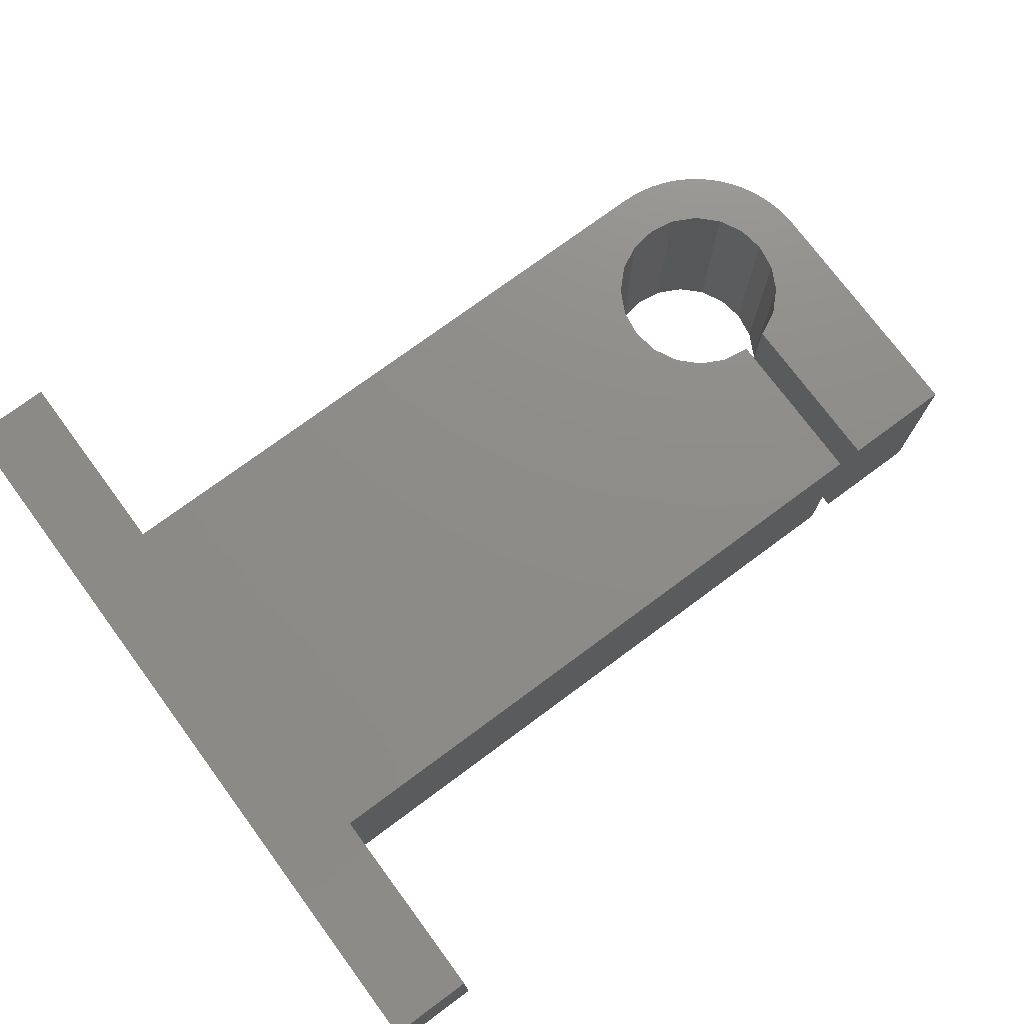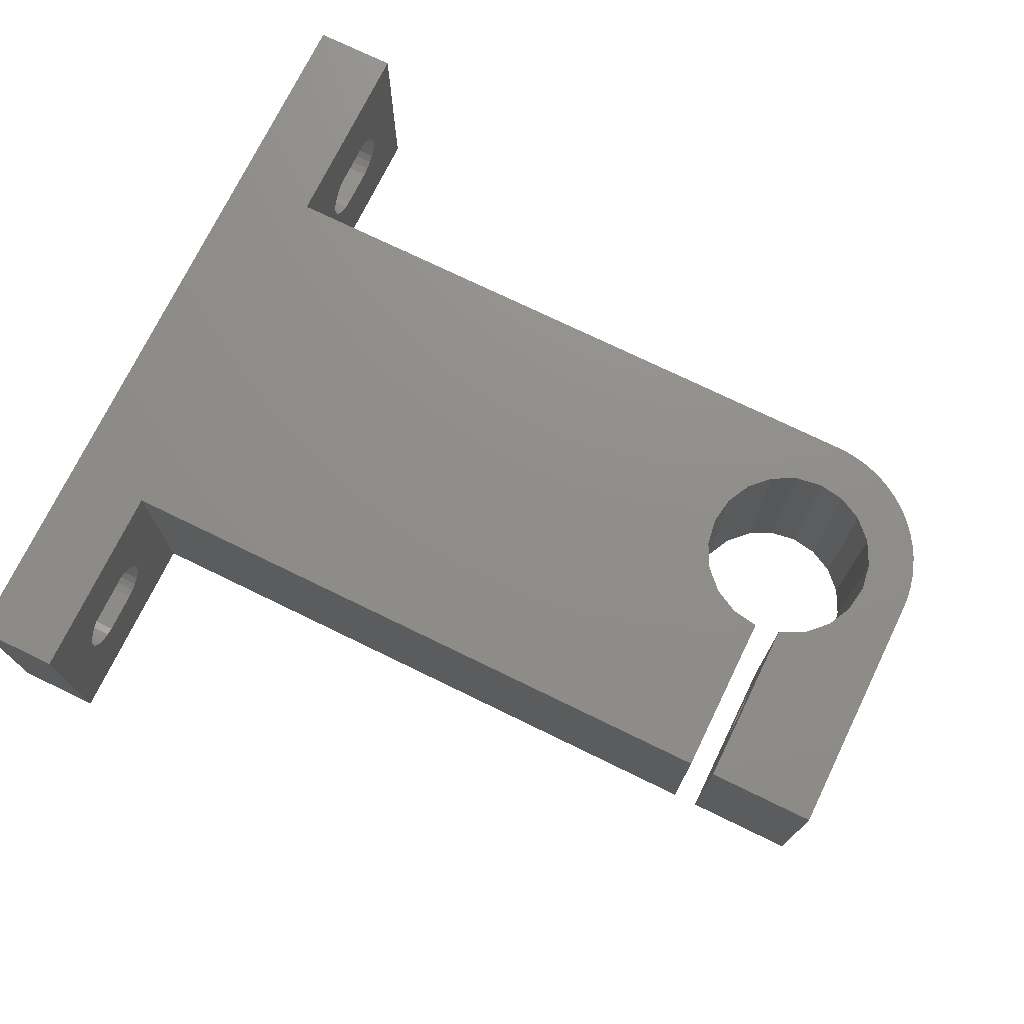
<metadata>
{"format":"stl","ext":"stl","renderer":"f3d","projection":"perspective","resolution":1024,"background":"white","views":[{"elev":74.8,"azim":-36.5,"up":"+Z"},{"elev":73.6,"azim":26.0,"up":"+Z"}]}
</metadata>
<code>
# stl→obj: 368 verts, 756 faces
v -1.058e-16 -12 6.976
v 36.99 -12 6.976
v -1.615e-31 -12.28 6.5
v -1.063e-16 -18.06 6.979
v 0 -18 6.5
v 5 -18.06 6.979
v 5 -18.23 7.429
v -1.063e-16 16.94 6.979
v 0 17 6.5
v 5 16.94 6.979
v 5 16.77 7.429
v -1.063e-16 -23.94 6.979
v 5 -23.94 6.979
v 5 -24 6.5
v 0 -24 6.5
v -1.063e-16 11.06 6.979
v 5 11 6.5
v 0 11 6.5
v 5 11.06 6.979
v -1.443e-15 -27 13
v -1.443e-15 20 13
v -7.772e-16 -12 10
v -2.064e-16 -23.77 7.429
v -2.945e-16 -23.5 7.826
v -3.14e-16 -23.41 7.914
v -4.441e-16 -19.17 8.5
v -4.441e-16 -22.83 8.5
v 1.443e-15 -27 9.537e-07
v 5 -27 13
v 5 -15 13
v 5 8 13
v -2.064e-16 16.77 7.429
v -2.945e-16 16.5 7.826
v -3.14e-16 16.41 7.914
v -4.441e-16 15.83 8.5
v -4.441e-16 12.17 8.5
v -7.772e-16 5 10
v 1.443e-15 20 0
v 5 20 1.11e-15
v 5 20 13
v 1.058e-16 -12 6.024
v 2.064e-16 -18.23 5.571
v 1.063e-16 -18.06 6.021
v 36.99 -12 6.024
v 40 -12.28 6.5
v -2.064e-16 -18.23 7.429
v 5 -18.5 7.826
v 5 -23.77 7.429
v -2.064e-16 11.23 7.429
v 5 11.23 7.429
v 5 16.5 7.826
v -2.945e-16 -18.5 7.826
v 5 -18.59 7.914
v 5 -23.5 7.826
v -2.945e-16 11.5 7.826
v 5 11.5 7.826
v 5 16.41 7.914
v -3.14e-16 -18.59 7.914
v 5 -19.17 8.5
v 5 -23.41 7.914
v -3.14e-16 11.59 7.914
v 5 11.59 7.914
v 5 15.83 8.5
v 5 -22.83 8.5
v 5 12.17 8.5
v 36.99 5 10
v 36.99 -12 10
v 7.772e-16 5 3
v 25.57 5 6.6
v 25.7 5 7.062
v 25.85 5 7.254
v 26.12 5 7.525
v 5 -18 6.5
v 1.063e-16 -23.94 6.021
v 5 -23.94 6.021
v 1.063e-16 11.06 6.021
v 5 11.06 6.021
v 1.063e-16 16.94 6.021
v 5 17 6.5
v 36.99 -12 3
v 7.772e-16 -12 3
v 2.064e-16 -23.77 5.571
v 5 -23.77 5.571
v 2.064e-16 11.23 5.571
v 5 11.23 5.571
v 5 -18.06 6.021
v 2.064e-16 16.77 5.571
v 5 16.94 6.021
v 5 8 1.11e-15
v 5 -15 9.537e-07
v 5 -27 9.537e-07
v 2.945e-16 -18.5 5.174
v 5 -18.23 5.571
v 2.945e-16 -23.5 5.174
v 5 -23.5 5.174
v 2.945e-16 11.5 5.174
v 5 11.5 5.174
v 2.945e-16 16.5 5.174
v 5 16.77 5.571
v 3.655e-16 -18.86 4.854
v 5 -18.5 5.174
v 3.655e-16 -23.14 4.854
v 3.655e-16 11.86 4.854
v 3.655e-16 16.14 4.854
v 5 16.5 5.174
v 25.57 8 6.6
v 25.65 8 6.884
v 25.7 5 6.138
v 25.7 8 6.138
v 25.7 8 7.062
v 26.04 5 5.799
v 26.04 8 5.799
v 25.87 5 7.232
v 25.85 8 7.254
v 25.87 8 7.232
v 26.12 8 7.525
v 26.5 5 5.675
v 26.5 8 5.675
v 26.88 8 7.525
v 26.88 5 7.525
v 44 8 13
v 26.96 5 5.799
v 36.99 5 3
v 26.96 8 5.799
v 44 8 9.537e-07
v 27.06 8 7.352
v 27.15 5 7.254
v 35.62 5 7.525
v 27.3 5 6.138
v 27.3 8 6.138
v 35.2 5 6.138
v 35.54 5 5.799
v 35.54 8 5.799
v 27.15 8 7.254
v 35.35 8 7.254
v 35.62 8 7.525
v 27.13 5 7.232
v 27.13 8 7.232
v 27.3 5 7.062
v 27.3 8 7.062
v 35.35 5 7.254
v 35.2 8 7.062
v 27.43 5 6.6
v 27.43 8 6.6
v 35.08 5 6.6
v 35.2 5 7.062
v 35.2 8 6.138
v 35.08 8 6.6
v 4.152e-16 -19.29 4.63
v 5 -18.86 4.854
v 4.152e-16 -22.71 4.63
v 5 -23.14 4.854
v 4.152e-16 12.29 4.63
v 5 11.86 4.854
v 4.152e-16 15.71 4.63
v 5 16.14 4.854
v 35.37 5 7.232
v 35.37 8 7.232
v 36 5 5.675
v 36 8 5.675
v 36.38 8 7.525
v 36.38 5 7.525
v 36.46 5 5.799
v 36.46 8 5.799
v 36.65 5 7.254
v 36.65 8 7.254
v 36.8 5 6.138
v 36.8 8 6.138
v 36.63 5 7.232
v 36.63 8 7.232
v 36.8 5 7.062
v 36.8 8 7.062
v 36.92 5 6.6
v 36.92 8 6.6
v 36.99 -10.64 3.664
v 40 -10.64 3.664
v 36.99 -7.362 3.664
v 36.99 -10.64 9.336
v 36.99 -7.362 9.336
v 40 -7.362 9.336
v 40 -10.64 9.336
v 36.99 -5.725 6.5
v 40 -5.725 6.5
v 40 -7.362 3.664
v 38.84 -1.526e-05 13
v 39.09 1.595 9.537e-07
v 39.09 1.595 13
v 38.84 -1.526e-05 9.537e-07
v 39.09 -1.595 13
v 39.09 -1.595 9.537e-07
v 39.82 -3.034 13
v 39.82 -3.034 9.537e-07
v 39.82 3.034 9.537e-07
v 39.82 3.034 13
v 40.97 -4.176 13
v 40.97 -4.176 9.537e-07
v 44 -15 13
v 44 -15 9.537e-07
v 40.97 4.176 9.537e-07
v 40.97 4.176 13
v 4.409e-16 -19.76 4.515
v 5 -19.29 4.63
v 4.409e-16 -22.24 4.515
v 5 -22.71 4.63
v 4.409e-16 12.76 4.515
v 5 12.29 4.63
v 4.409e-16 15.24 4.515
v 5 15.71 4.63
v 5 -19.76 4.515
v 5 -22.24 4.515
v 5 12.76 4.515
v 5 15.24 4.515
v 40 -10.13 5.196
v 44 -10.13 5.196
v 40 -9.717 4.931
v 40 -10.21 7.71
v 44 -10.21 7.71
v 44 -10.45 7.433
v 40 -10.22 7.72
v 40 -9.715 8.225
v 44 -10.22 7.72
v 40 -10.45 5.567
v 44 -10.45 5.567
v 40 -10.45 7.433
v 44 -10.66 6.986
v 40 -9.245 4.793
v 40 -10.66 6.014
v 44 -10.66 6.014
v 40 -10.66 6.986
v 44 -10.72 6.5
v 40 -10.72 6.5
v 40 -7.275 6.5
v 44 -7.275 6.5
v 44 -7.345 6.986
v 40 -7.345 6.014
v 44 -7.345 6.014
v 40 -7.345 6.986
v 44 -7.549 7.433
v 40 -7.549 5.567
v 44 -7.549 5.567
v 40 -7.549 7.433
v 44 -7.79 7.71
v 40 -7.78 7.72
v 44 -7.78 7.72
v 44 -8.285 8.225
v 40 -7.79 7.71
v 40 -7.87 5.196
v 44 -7.87 5.196
v 44 -8.283 4.931
v 40 -8.283 4.931
v 44 -8.755 4.793
v 40 -8.285 8.225
v 40 -8.755 4.793
v 44 -9.245 4.793
v 44 -9.717 4.931
v 44 -9.715 8.225
v 42.4 -4.91 13
v 42.4 -4.91 9.537e-07
v 42.4 4.91 13
v 42.4 4.91 9.537e-07
v 44 -5.162 13
v 44 -5.162 9.537e-07
v 44 5.162 13
v 44 5.162 9.537e-07
v 44.7 7.97 13
v 45.39 7.878 13
v 45.6 4.91 13
v 44.7 7.97 9.537e-07
v 45.39 7.878 9.537e-07
v 45.6 4.91 9.537e-07
v 46.07 7.727 13
v 46.07 7.727 9.537e-07
v 45.5 -10.13 5.196
v 52 -10.13 5.196
v 45.5 -9.717 4.931
v 45.5 -10.21 7.71
v 52 -10.21 7.71
v 52 -10.45 7.433
v 45.5 -10.22 7.72
v 45.5 -9.715 8.225
v 52 -10.22 7.72
v 45.5 -10.45 5.567
v 52 -10.45 5.567
v 45.5 -10.45 7.433
v 52 -10.66 6.986
v 45.5 -10.66 6.014
v 52 -10.66 6.014
v 45.5 -10.66 6.986
v 52 -10.72 6.5
v 45.5 -10.72 6.5
v 45.5 -15 13
v 45.5 -4.925 13
v 45.6 -4.91 13
v 52 -15 13
v 45.5 -15 9.537e-07
v 45.5 -4.925 9.537e-07
v 45.6 -4.91 9.537e-07
v 45.5 -9.245 4.793
v 52 -15 9.537e-07
v 45.5 -7.275 6.5
v 52 -7.275 6.5
v 52 -7.345 6.986
v 45.5 -7.345 6.014
v 52 -7.345 6.014
v 45.5 -7.345 6.986
v 52 -7.549 7.433
v 45.5 -7.549 5.567
v 52 -7.549 5.567
v 45.5 -7.549 7.433
v 52 -7.79 7.71
v 45.5 -7.78 7.72
v 52 -7.78 7.72
v 52 -8.285 8.225
v 45.5 -7.79 7.71
v 45.5 -7.87 5.196
v 52 -7.87 5.196
v 52 -8.283 4.931
v 45.5 -8.283 4.931
v 52 -8.755 4.793
v 45.5 -8.285 8.225
v 45.5 -8.755 4.793
v 52 -9.245 4.793
v 52 -9.717 4.931
v 52 -9.715 8.225
v 47.03 -4.176 13
v 47.03 -4.176 9.537e-07
v 46.74 7.518 13
v 47.03 4.176 13
v 47.38 7.25 13
v 46.74 7.518 9.537e-07
v 47.38 7.25 9.537e-07
v 47.03 4.176 9.537e-07
v 48.18 -3.034 13
v 48.18 -3.034 9.537e-07
v 48 6.928 13
v 48.18 3.034 13
v 49.66 5.657 13
v 48.18 3.034 9.537e-07
v 48.59 6.553 13
v 49.14 6.128 13
v 48 6.928 9.537e-07
v 48.59 6.553 9.537e-07
v 49.14 6.128 9.537e-07
v 49.66 5.657 9.537e-07
v 52 0 13
v 48.91 -1.595 13
v 48.91 -1.595 9.537e-07
v 52 0 9.537e-07
v 48.91 1.595 13
v 48.91 1.595 9.537e-07
v 50.13 5.142 9.537e-07
v 50.55 4.589 9.537e-07
v 50.93 4 9.537e-07
v 51.25 3.381 9.537e-07
v 49.16 0 13
v 49.16 0 9.537e-07
v 51.52 2.736 9.537e-07
v 51.73 2.071 9.537e-07
v 51.88 1.389 9.537e-07
v 50.13 5.142 13
v 50.55 4.589 13
v 50.93 4 13
v 51.25 3.381 13
v 51.52 2.736 13
v 51.73 2.071 13
v 51.88 1.389 13
v 51.97 0.6972 13
v 51.97 0.6972 9.537e-07
f 1 2 3
f 4 3 5
f 4 5 6
f 4 6 7
f 8 9 10
f 8 10 11
f 12 13 14
f 12 14 15
f 16 17 18
f 16 19 17
f 20 12 15
f 20 21 22
f 20 23 12
f 20 24 23
f 20 25 24
f 20 26 27
f 20 27 25
f 20 22 26
f 20 15 28
f 20 28 29
f 20 30 31
f 20 29 30
f 20 31 21
f 21 8 32
f 21 32 33
f 21 33 34
f 21 34 35
f 21 36 37
f 21 35 36
f 21 37 22
f 21 9 8
f 21 38 9
f 21 39 38
f 21 40 39
f 21 31 40
f 3 41 42
f 3 43 5
f 3 42 43
f 3 44 41
f 3 2 45
f 3 45 44
f 46 4 7
f 46 3 4
f 46 7 47
f 23 48 13
f 23 13 12
f 49 19 16
f 49 50 19
f 32 8 11
f 32 11 51
f 52 46 47
f 52 47 53
f 24 54 48
f 24 48 23
f 55 50 49
f 55 56 50
f 33 32 51
f 33 51 57
f 58 52 53
f 58 53 59
f 25 60 54
f 25 54 24
f 61 56 55
f 61 62 56
f 34 33 57
f 34 57 63
f 26 58 59
f 26 59 64
f 27 26 64
f 27 64 60
f 27 60 25
f 36 35 65
f 36 62 61
f 36 65 62
f 35 34 63
f 35 63 65
f 22 1 3
f 22 3 46
f 22 46 52
f 22 52 58
f 22 58 26
f 22 37 66
f 22 67 2
f 22 2 1
f 22 66 67
f 37 16 18
f 37 49 16
f 37 55 49
f 37 61 55
f 37 36 61
f 37 18 68
f 37 69 70
f 37 70 71
f 37 71 72
f 37 72 66
f 37 68 69
f 5 43 73
f 5 73 6
f 15 74 28
f 15 75 74
f 15 14 75
f 18 76 68
f 18 17 77
f 18 77 76
f 9 78 79
f 9 38 78
f 9 79 10
f 41 80 81
f 41 44 80
f 41 81 42
f 74 82 28
f 74 83 82
f 74 75 83
f 76 84 68
f 76 77 85
f 76 85 84
f 43 42 86
f 43 86 73
f 78 38 87
f 78 87 88
f 78 88 79
f 28 38 89
f 28 90 91
f 28 91 29
f 28 89 90
f 38 39 89
f 42 92 93
f 42 93 86
f 42 81 92
f 82 94 28
f 82 95 94
f 82 83 95
f 84 96 68
f 84 85 97
f 84 97 96
f 87 38 98
f 87 98 99
f 87 99 88
f 92 100 101
f 92 101 93
f 92 81 100
f 94 102 28
f 94 95 102
f 96 103 68
f 96 97 103
f 98 38 104
f 98 104 105
f 98 105 99
f 69 106 107
f 69 107 70
f 69 108 109
f 69 109 106
f 107 110 70
f 108 111 112
f 108 112 109
f 70 110 113
f 70 113 71
f 110 114 115
f 110 115 113
f 71 114 72
f 71 113 115
f 71 115 114
f 114 116 72
f 111 117 112
f 112 117 118
f 72 116 119
f 72 120 66
f 72 119 120
f 116 121 119
f 117 122 118
f 117 123 122
f 118 122 124
f 118 124 125
f 120 119 126
f 120 126 127
f 120 127 128
f 120 128 66
f 119 121 126
f 122 129 130
f 122 130 124
f 122 131 129
f 122 132 131
f 122 123 132
f 124 130 133
f 124 133 125
f 126 134 127
f 126 135 134
f 126 136 135
f 126 121 136
f 137 138 139
f 137 127 134
f 137 134 138
f 137 139 127
f 138 134 140
f 138 140 139
f 127 139 141
f 127 141 128
f 134 142 140
f 134 135 142
f 129 143 144
f 129 144 130
f 129 145 143
f 129 131 145
f 139 140 143
f 139 143 146
f 139 146 141
f 130 144 147
f 130 147 133
f 140 144 143
f 140 148 144
f 140 142 148
f 143 145 146
f 144 148 147
f 100 149 150
f 100 150 101
f 100 81 149
f 102 151 28
f 102 152 151
f 102 95 152
f 103 153 68
f 103 97 154
f 103 154 153
f 104 38 155
f 104 155 156
f 104 156 105
f 145 148 146
f 145 131 147
f 145 147 148
f 148 142 146
f 131 132 133
f 131 133 147
f 146 142 157
f 146 157 141
f 142 135 158
f 142 158 157
f 141 135 128
f 141 157 158
f 141 158 135
f 135 136 128
f 132 159 133
f 132 123 159
f 133 159 160
f 133 160 125
f 128 136 161
f 128 162 66
f 128 161 162
f 136 121 161
f 159 163 160
f 159 123 163
f 160 163 164
f 160 164 125
f 162 161 165
f 162 165 66
f 161 166 165
f 161 121 166
f 163 167 168
f 163 168 164
f 163 123 167
f 164 168 125
f 169 170 171
f 169 165 166
f 169 166 170
f 169 171 165
f 170 166 172
f 170 172 171
f 165 171 66
f 166 121 172
f 167 173 174
f 167 174 168
f 167 123 173
f 171 172 173
f 171 173 66
f 168 174 125
f 172 174 173
f 172 121 174
f 173 123 66
f 174 121 125
f 175 176 177
f 178 179 180
f 178 180 181
f 67 179 178
f 67 66 179
f 80 175 177
f 80 44 175
f 80 177 123
f 44 176 175
f 44 45 176
f 2 178 181
f 2 67 178
f 2 181 45
f 182 66 123
f 182 183 180
f 177 182 123
f 177 176 184
f 177 183 182
f 177 184 183
f 179 182 180
f 179 66 182
f 185 186 187
f 188 185 189
f 188 189 190
f 188 186 185
f 190 189 191
f 190 191 192
f 187 193 194
f 186 193 187
f 191 195 196
f 191 197 195
f 192 191 196
f 192 196 198
f 194 199 200
f 193 199 194
f 149 201 202
f 149 202 150
f 149 81 201
f 151 203 28
f 151 204 203
f 151 152 204
f 153 205 68
f 153 154 206
f 153 206 205
f 155 38 207
f 155 207 208
f 155 208 156
f 201 209 202
f 201 210 209
f 201 81 28
f 203 201 28
f 203 210 201
f 203 204 210
f 205 38 68
f 205 207 38
f 205 206 211
f 205 211 207
f 207 211 212
f 207 212 208
f 213 214 215
f 216 217 218
f 219 220 221
f 219 217 216
f 219 221 217
f 222 214 213
f 222 223 214
f 224 216 218
f 224 219 216
f 224 218 225
f 176 213 215
f 176 222 213
f 176 226 184
f 176 215 226
f 181 219 224
f 181 180 220
f 181 220 219
f 227 223 222
f 227 228 223
f 229 224 225
f 229 225 230
f 231 229 230
f 231 228 227
f 231 230 228
f 45 222 176
f 45 224 229
f 45 181 224
f 45 227 222
f 45 229 231
f 45 231 227
f 232 233 234
f 235 232 183
f 235 233 232
f 235 236 233
f 237 183 232
f 237 232 234
f 237 234 238
f 239 183 184
f 239 235 183
f 239 236 235
f 239 240 236
f 241 183 237
f 241 237 238
f 241 180 183
f 241 238 242
f 243 180 241
f 243 244 245
f 246 241 242
f 246 243 241
f 246 244 243
f 246 242 244
f 247 239 184
f 247 240 239
f 247 248 240
f 247 249 248
f 250 247 184
f 250 249 247
f 250 251 249
f 252 180 243
f 252 243 245
f 253 250 184
f 253 251 250
f 253 254 251
f 226 253 184
f 226 254 253
f 226 255 254
f 220 180 252
f 220 252 245
f 220 245 256
f 220 256 221
f 215 214 255
f 215 255 226
f 195 257 258
f 195 197 257
f 196 195 258
f 196 258 198
f 200 259 121
f 199 259 200
f 199 260 259
f 199 125 260
f 257 197 261
f 257 261 262
f 258 257 262
f 258 262 198
f 259 263 121
f 260 263 259
f 260 264 263
f 260 125 264
f 218 217 221
f 197 221 256
f 197 218 221
f 197 225 218
f 197 230 225
f 197 256 261
f 198 214 223
f 198 223 228
f 198 228 230
f 198 230 197
f 198 262 254
f 198 254 255
f 198 255 214
f 233 262 261
f 236 262 233
f 234 233 261
f 240 262 236
f 238 234 261
f 244 238 261
f 242 238 244
f 248 262 240
f 249 262 248
f 245 244 261
f 251 262 249
f 254 262 251
f 256 245 261
f 263 265 121
f 263 266 265
f 263 267 266
f 264 125 268
f 264 268 269
f 264 269 270
f 264 267 263
f 264 270 267
f 121 265 268
f 125 121 268
f 265 266 269
f 268 265 269
f 266 267 271
f 266 271 272
f 269 266 272
f 269 272 270
f 273 274 275
f 276 277 278
f 279 280 281
f 279 277 276
f 279 281 277
f 282 274 273
f 282 283 274
f 284 276 278
f 284 279 276
f 284 278 285
f 286 283 282
f 286 287 283
f 288 284 285
f 288 285 289
f 290 288 289
f 290 287 286
f 290 289 287
f 291 279 284
f 291 284 288
f 291 288 290
f 291 292 280
f 291 280 279
f 291 293 292
f 291 294 293
f 295 273 275
f 295 282 273
f 295 286 282
f 295 290 286
f 295 291 290
f 295 296 297
f 295 298 296
f 295 275 298
f 295 297 299
f 295 294 291
f 295 299 294
f 292 293 297
f 296 292 297
f 300 292 296
f 300 301 302
f 303 300 296
f 303 301 300
f 303 304 301
f 305 292 300
f 305 300 302
f 305 302 306
f 307 303 296
f 307 304 303
f 307 308 304
f 309 292 305
f 309 305 306
f 309 306 310
f 311 292 309
f 311 312 313
f 314 309 310
f 314 311 309
f 314 312 311
f 314 310 312
f 315 307 296
f 315 308 307
f 315 316 308
f 315 317 316
f 318 315 296
f 318 317 315
f 318 319 317
f 320 292 311
f 320 311 313
f 321 318 296
f 321 319 318
f 321 322 319
f 298 321 296
f 298 322 321
f 298 323 322
f 280 292 320
f 280 320 313
f 280 313 324
f 280 324 281
f 275 274 323
f 275 323 298
f 293 325 326
f 293 294 325
f 297 293 326
f 297 326 299
f 267 327 271
f 267 328 329
f 267 329 327
f 270 272 330
f 270 330 331
f 270 328 267
f 270 332 328
f 270 331 332
f 271 327 330
f 272 271 330
f 327 329 331
f 330 327 331
f 325 333 334
f 325 294 333
f 326 325 334
f 326 334 299
f 328 335 329
f 328 336 337
f 328 338 336
f 328 339 335
f 328 340 339
f 328 337 340
f 332 331 341
f 332 341 342
f 332 338 328
f 332 342 343
f 332 343 344
f 332 344 338
f 329 335 341
f 331 329 341
f 335 339 342
f 341 335 342
f 333 294 345
f 333 345 346
f 334 333 346
f 334 346 347
f 334 347 348
f 334 348 299
f 336 349 337
f 336 350 349
f 338 350 336
f 338 344 351
f 338 351 352
f 338 352 353
f 338 353 354
f 338 354 350
f 339 340 343
f 342 339 343
f 346 345 355
f 347 346 355
f 347 355 356
f 347 356 348
f 349 355 337
f 349 356 355
f 350 356 349
f 350 354 357
f 350 357 358
f 350 358 359
f 350 359 356
f 340 337 344
f 343 340 344
f 355 360 337
f 355 361 360
f 355 362 361
f 355 363 362
f 355 364 363
f 355 365 364
f 355 366 365
f 355 367 366
f 355 345 367
f 356 359 368
f 356 368 348
f 344 337 360
f 344 360 351
f 30 185 31
f 30 189 185
f 30 191 189
f 30 197 191
f 90 188 190
f 90 190 192
f 90 192 198
f 90 197 30
f 90 198 197
f 90 89 188
f 73 90 30
f 86 90 73
f 6 73 30
f 93 90 86
f 7 6 30
f 101 90 93
f 47 7 30
f 53 47 30
f 150 90 101
f 59 53 30
f 202 90 150
f 209 90 202
f 210 90 209
f 64 59 30
f 29 64 30
f 29 60 64
f 29 54 60
f 29 48 54
f 29 13 48
f 29 14 13
f 91 90 210
f 91 210 204
f 91 204 152
f 91 152 95
f 91 95 83
f 91 83 75
f 91 75 14
f 91 14 29
f 65 63 40
f 211 39 212
f 212 39 208
f 208 39 156
f 63 57 40
f 156 39 105
f 57 51 40
f 105 39 99
f 51 11 40
f 99 39 88
f 11 10 40
f 88 39 79
f 10 79 40
f 79 39 40
f 89 106 109
f 89 107 106
f 89 109 112
f 89 112 118
f 89 118 125
f 89 186 188
f 89 193 186
f 89 199 193
f 89 125 199
f 89 17 31
f 89 77 17
f 89 85 77
f 89 97 85
f 89 154 97
f 89 206 154
f 89 211 206
f 89 39 211
f 89 31 107
f 31 110 107
f 31 114 110
f 31 116 114
f 31 185 187
f 31 187 194
f 31 194 200
f 31 200 121
f 31 121 116
f 31 17 19
f 31 19 50
f 31 50 56
f 31 56 62
f 31 62 65
f 31 65 40
f 351 360 361
f 351 361 352
f 352 361 362
f 352 362 353
f 353 362 363
f 353 363 354
f 354 363 364
f 354 364 357
f 357 364 365
f 357 365 358
f 358 365 366
f 358 366 359
f 359 366 367
f 359 367 368
f 368 367 345
f 368 345 348
f 278 277 281
f 294 281 324
f 294 278 281
f 294 285 278
f 294 289 285
f 294 313 345
f 294 324 313
f 299 274 283
f 299 283 287
f 299 287 289
f 299 289 294
f 299 319 322
f 299 322 323
f 299 323 274
f 299 348 319
f 301 348 345
f 304 348 301
f 302 301 345
f 308 348 304
f 306 302 345
f 312 306 345
f 310 306 312
f 316 348 308
f 317 348 316
f 313 312 345
f 319 348 317
f 81 38 28
f 81 80 68
f 81 68 38
f 68 108 69
f 68 111 108
f 68 117 111
f 68 80 123
f 68 123 117

</code>
